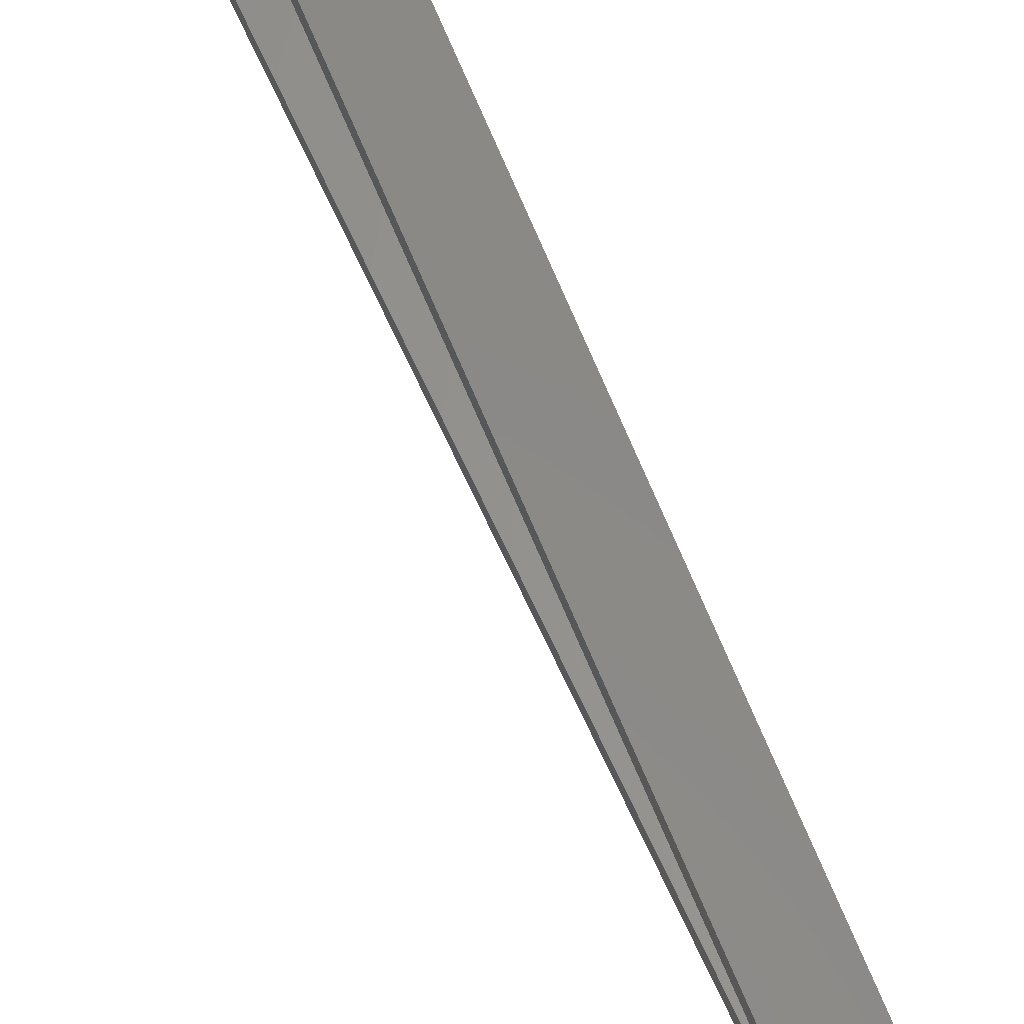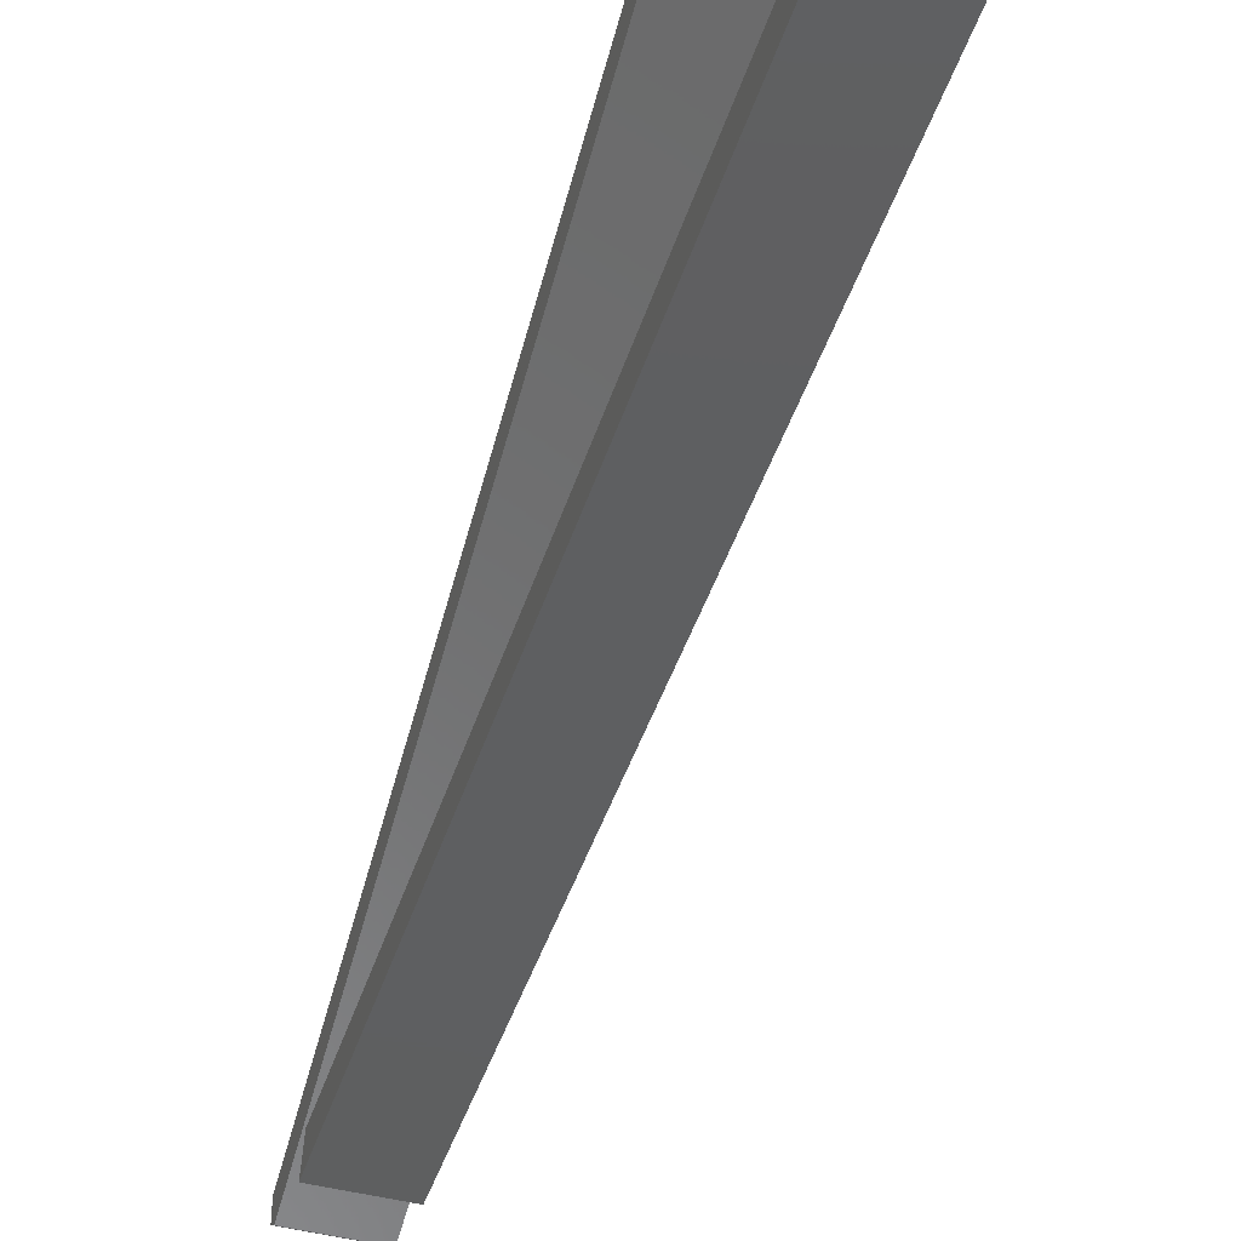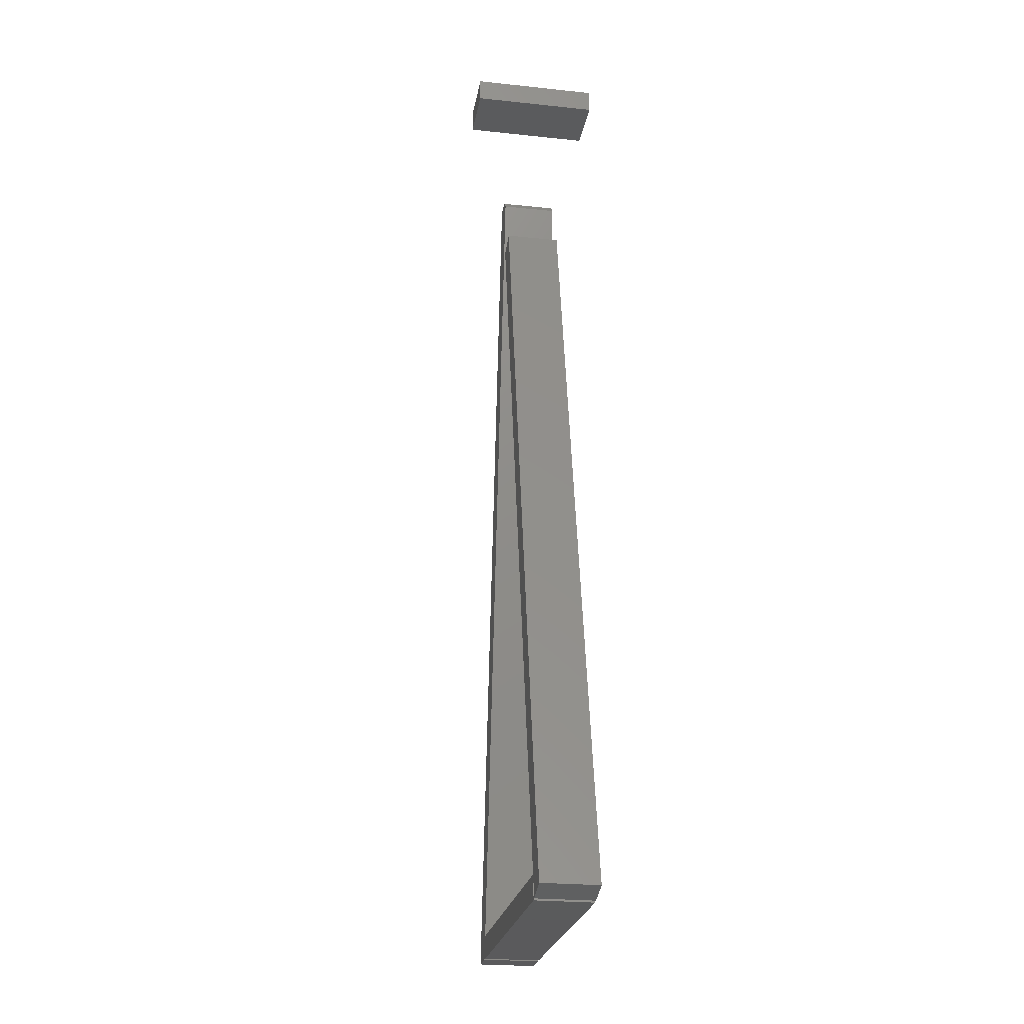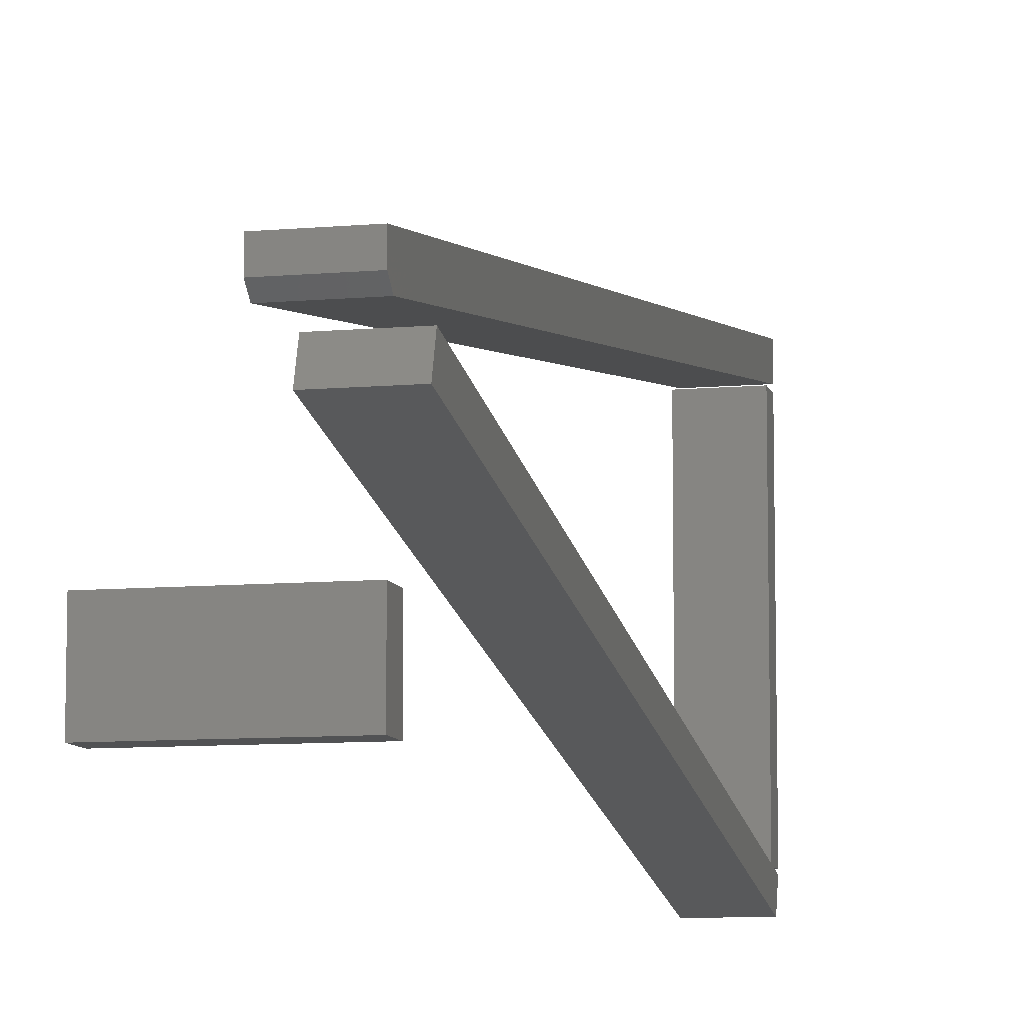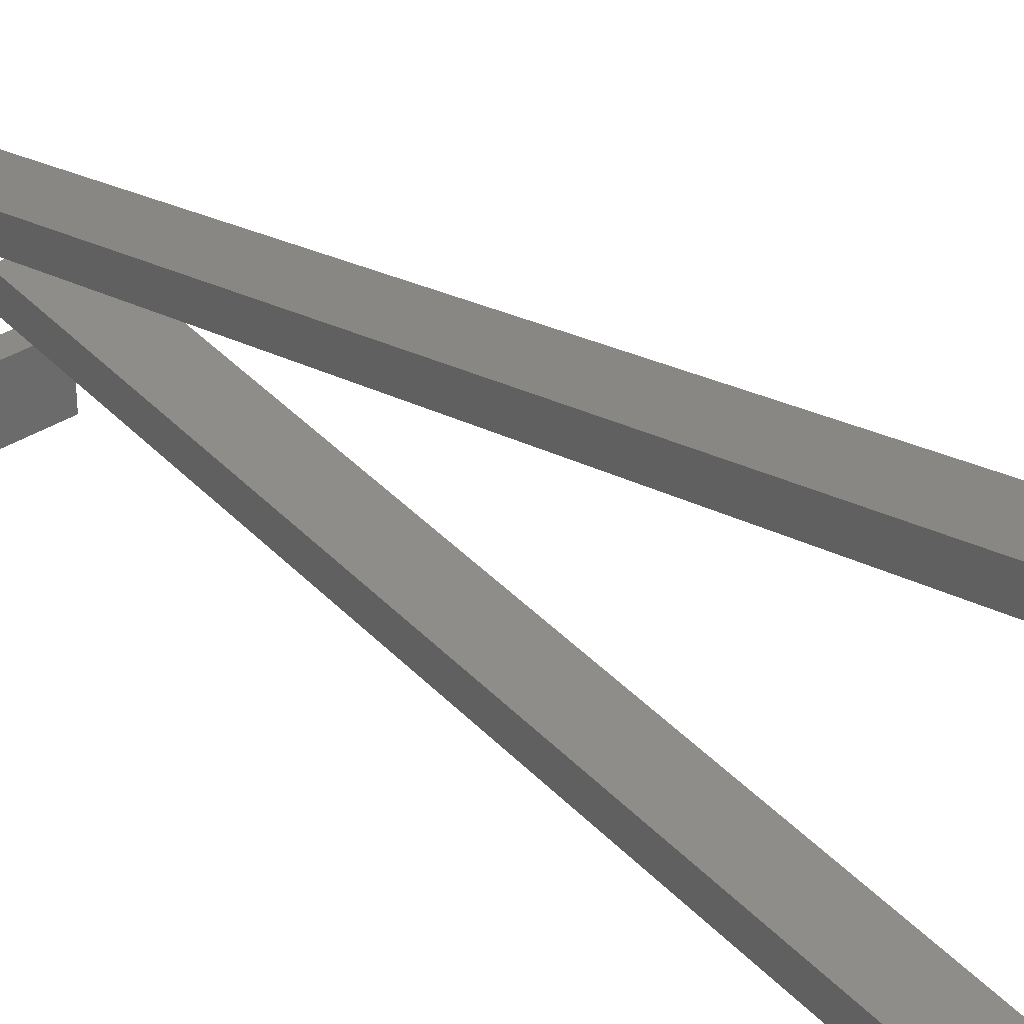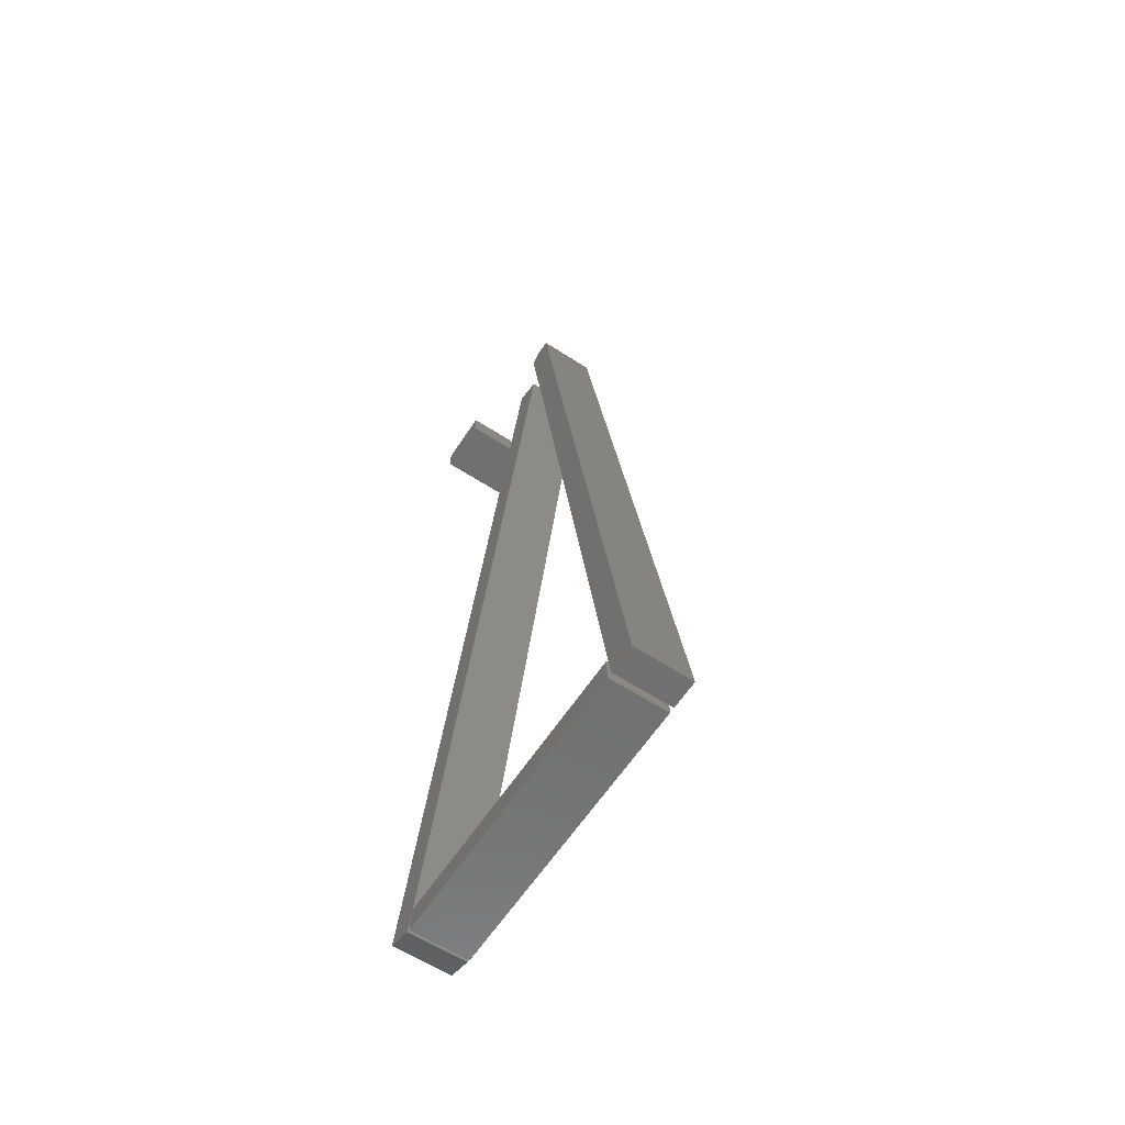
<metadata>
{"format":"stl","ext":"stl","renderer":"f3d","projection":"perspective","resolution":1024,"background":"white","views":[{"elev":75.3,"azim":-24.3,"up":"+Y"},{"elev":-48.8,"azim":164.8,"up":"+Y"},{"elev":-24.9,"azim":-9.6,"up":"+Z"},{"elev":-9.0,"azim":13.5,"up":"+Y"},{"elev":32.1,"azim":136.2,"up":"+Y"},{"elev":-61.8,"azim":146.7,"up":"+Z"}]}
</metadata>
<code>
# stl→obj: 36 verts, 60 faces
v -0.04688 -0.04688 0.7344
v 0.05469 -0.04688 0.7344
v -0.04688 -0.04688 0.7536
v 0.05469 -0.04688 0.7536
v -0.04688 0 0.7344
v -0.04688 2.136e-18 0.7536
v 0.05469 6.343e-18 0.7344
v 0.05469 8.479e-18 0.7536
v 0.04688 0.1997 0.007812
v 0.04688 0.2224 0.007812
v 0.04688 0.09489 0.7188
v 0.04688 0.1164 0.7266
v 0.04688 0.1016 0.7266
v 5.311e-35 0.1016 0.7266
v 1.543e-34 0.1164 0.7266
v 8.581e-19 0.09489 0.7188
v 7.98e-17 0.2224 0.007812
v 7.98e-17 0.1997 0.007812
v 0 -0.0625 0.01562
v -4.098e-17 0.07566 0.6719
v -4.055e-17 0.09638 0.665
v -7.447e-19 -0.03781 0.02755
v -3.736e-19 -0.03906 0.02161
v 4.314e-19 -0.04178 0.008717
v -7.447e-19 0.1953 0.02755
v 4.879e-19 0.1953 0.007812
v 4.879e-19 -0.03906 0.007812
v 0.04688 -0.0625 0.01562
v 0.04688 -0.04178 0.008717
v 0.04688 -0.03906 0.02161
v 0.04688 -0.03781 0.02755
v 0.04688 0.09638 0.665
v 0.04688 0.07566 0.6719
v 0.04688 -0.03906 0.007812
v 0.04688 0.1953 0.007812
v 0.04688 0.1953 0.02755
f 1 2 3
f 3 2 4
f 5 6 7
f 7 6 8
f 6 5 3
f 3 5 1
f 4 8 3
f 3 8 6
f 7 8 2
f 2 8 4
f 1 5 2
f 2 5 7
f 9 10 11
f 11 10 12
f 11 12 13
f 14 15 16
f 16 15 17
f 16 17 18
f 15 14 12
f 12 14 13
f 11 16 9
f 9 16 18
f 13 14 11
f 11 14 16
f 10 17 12
f 12 17 15
f 18 17 9
f 9 17 10
f 19 20 21
f 19 21 22
f 19 22 23
f 19 23 24
f 22 25 23
f 23 25 26
f 23 26 27
f 28 29 30
f 28 30 31
f 28 31 32
f 28 32 33
f 34 35 30
f 30 35 36
f 30 36 31
f 26 25 35
f 35 25 36
f 34 27 35
f 35 27 26
f 29 24 30
f 30 24 23
f 31 22 32
f 32 22 21
f 36 25 31
f 31 25 22
f 23 27 30
f 30 27 34
f 33 20 28
f 28 20 19
f 21 20 32
f 32 20 33
f 19 24 28
f 28 24 29

</code>
